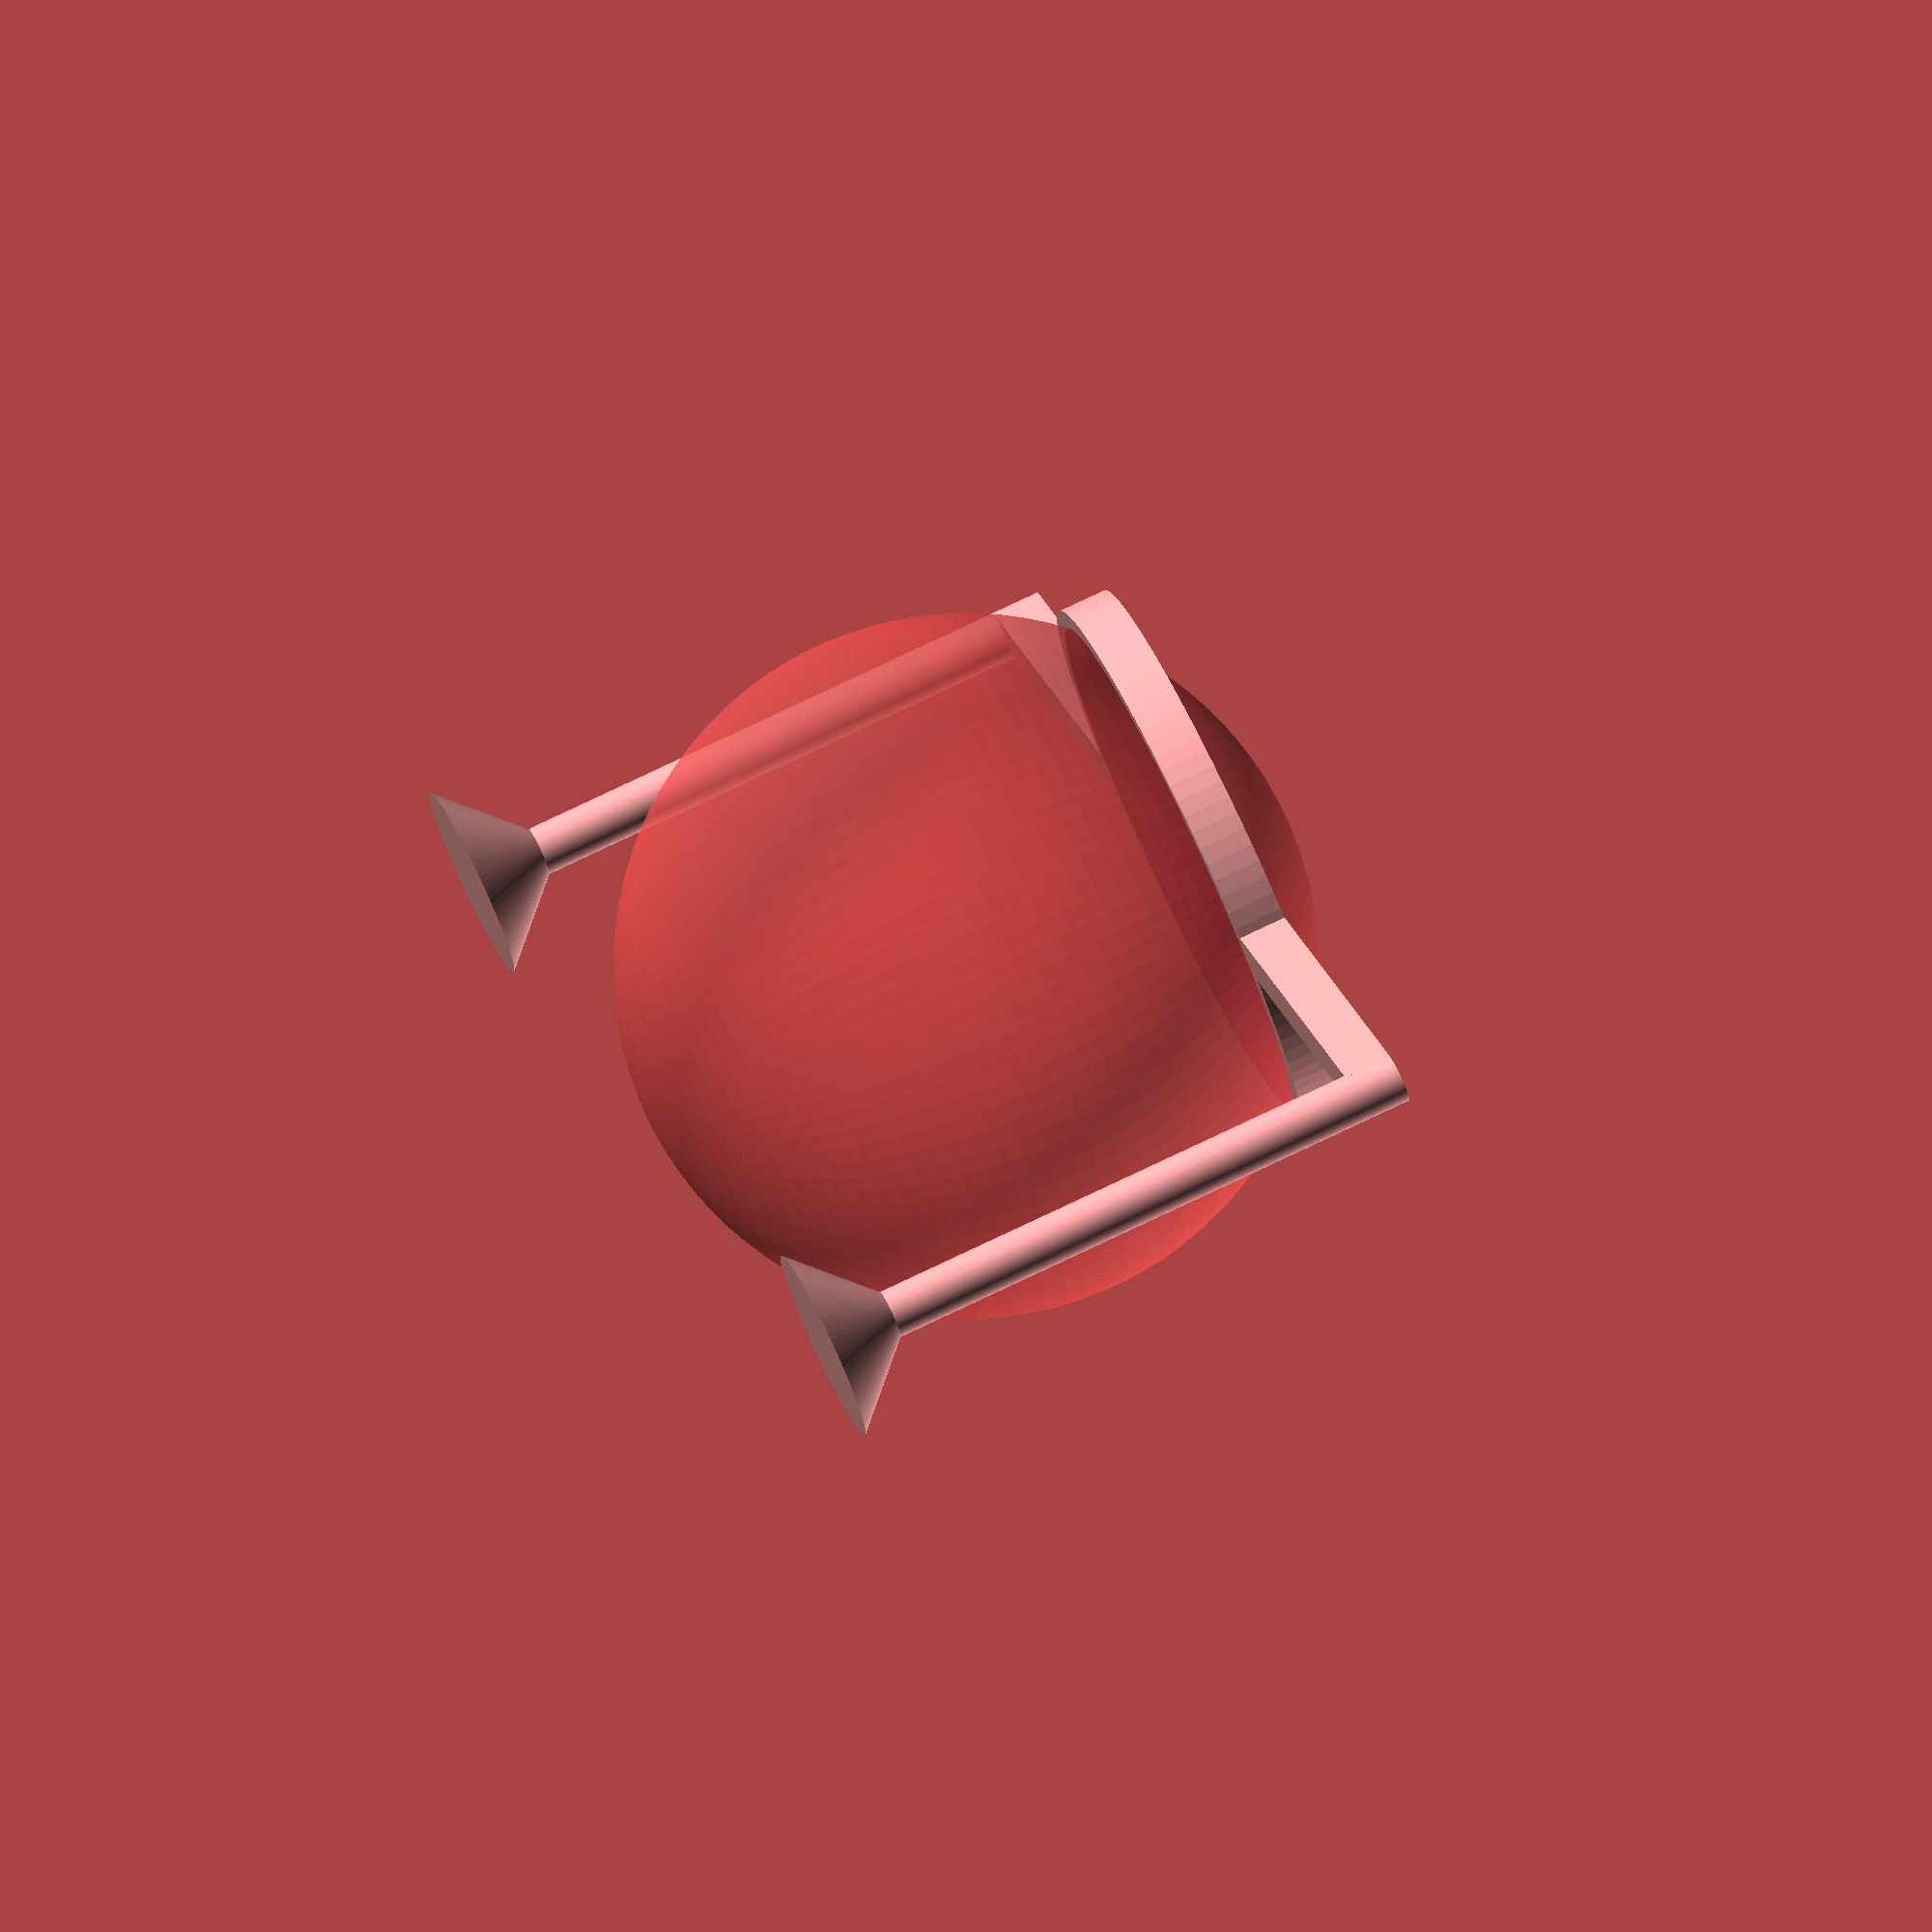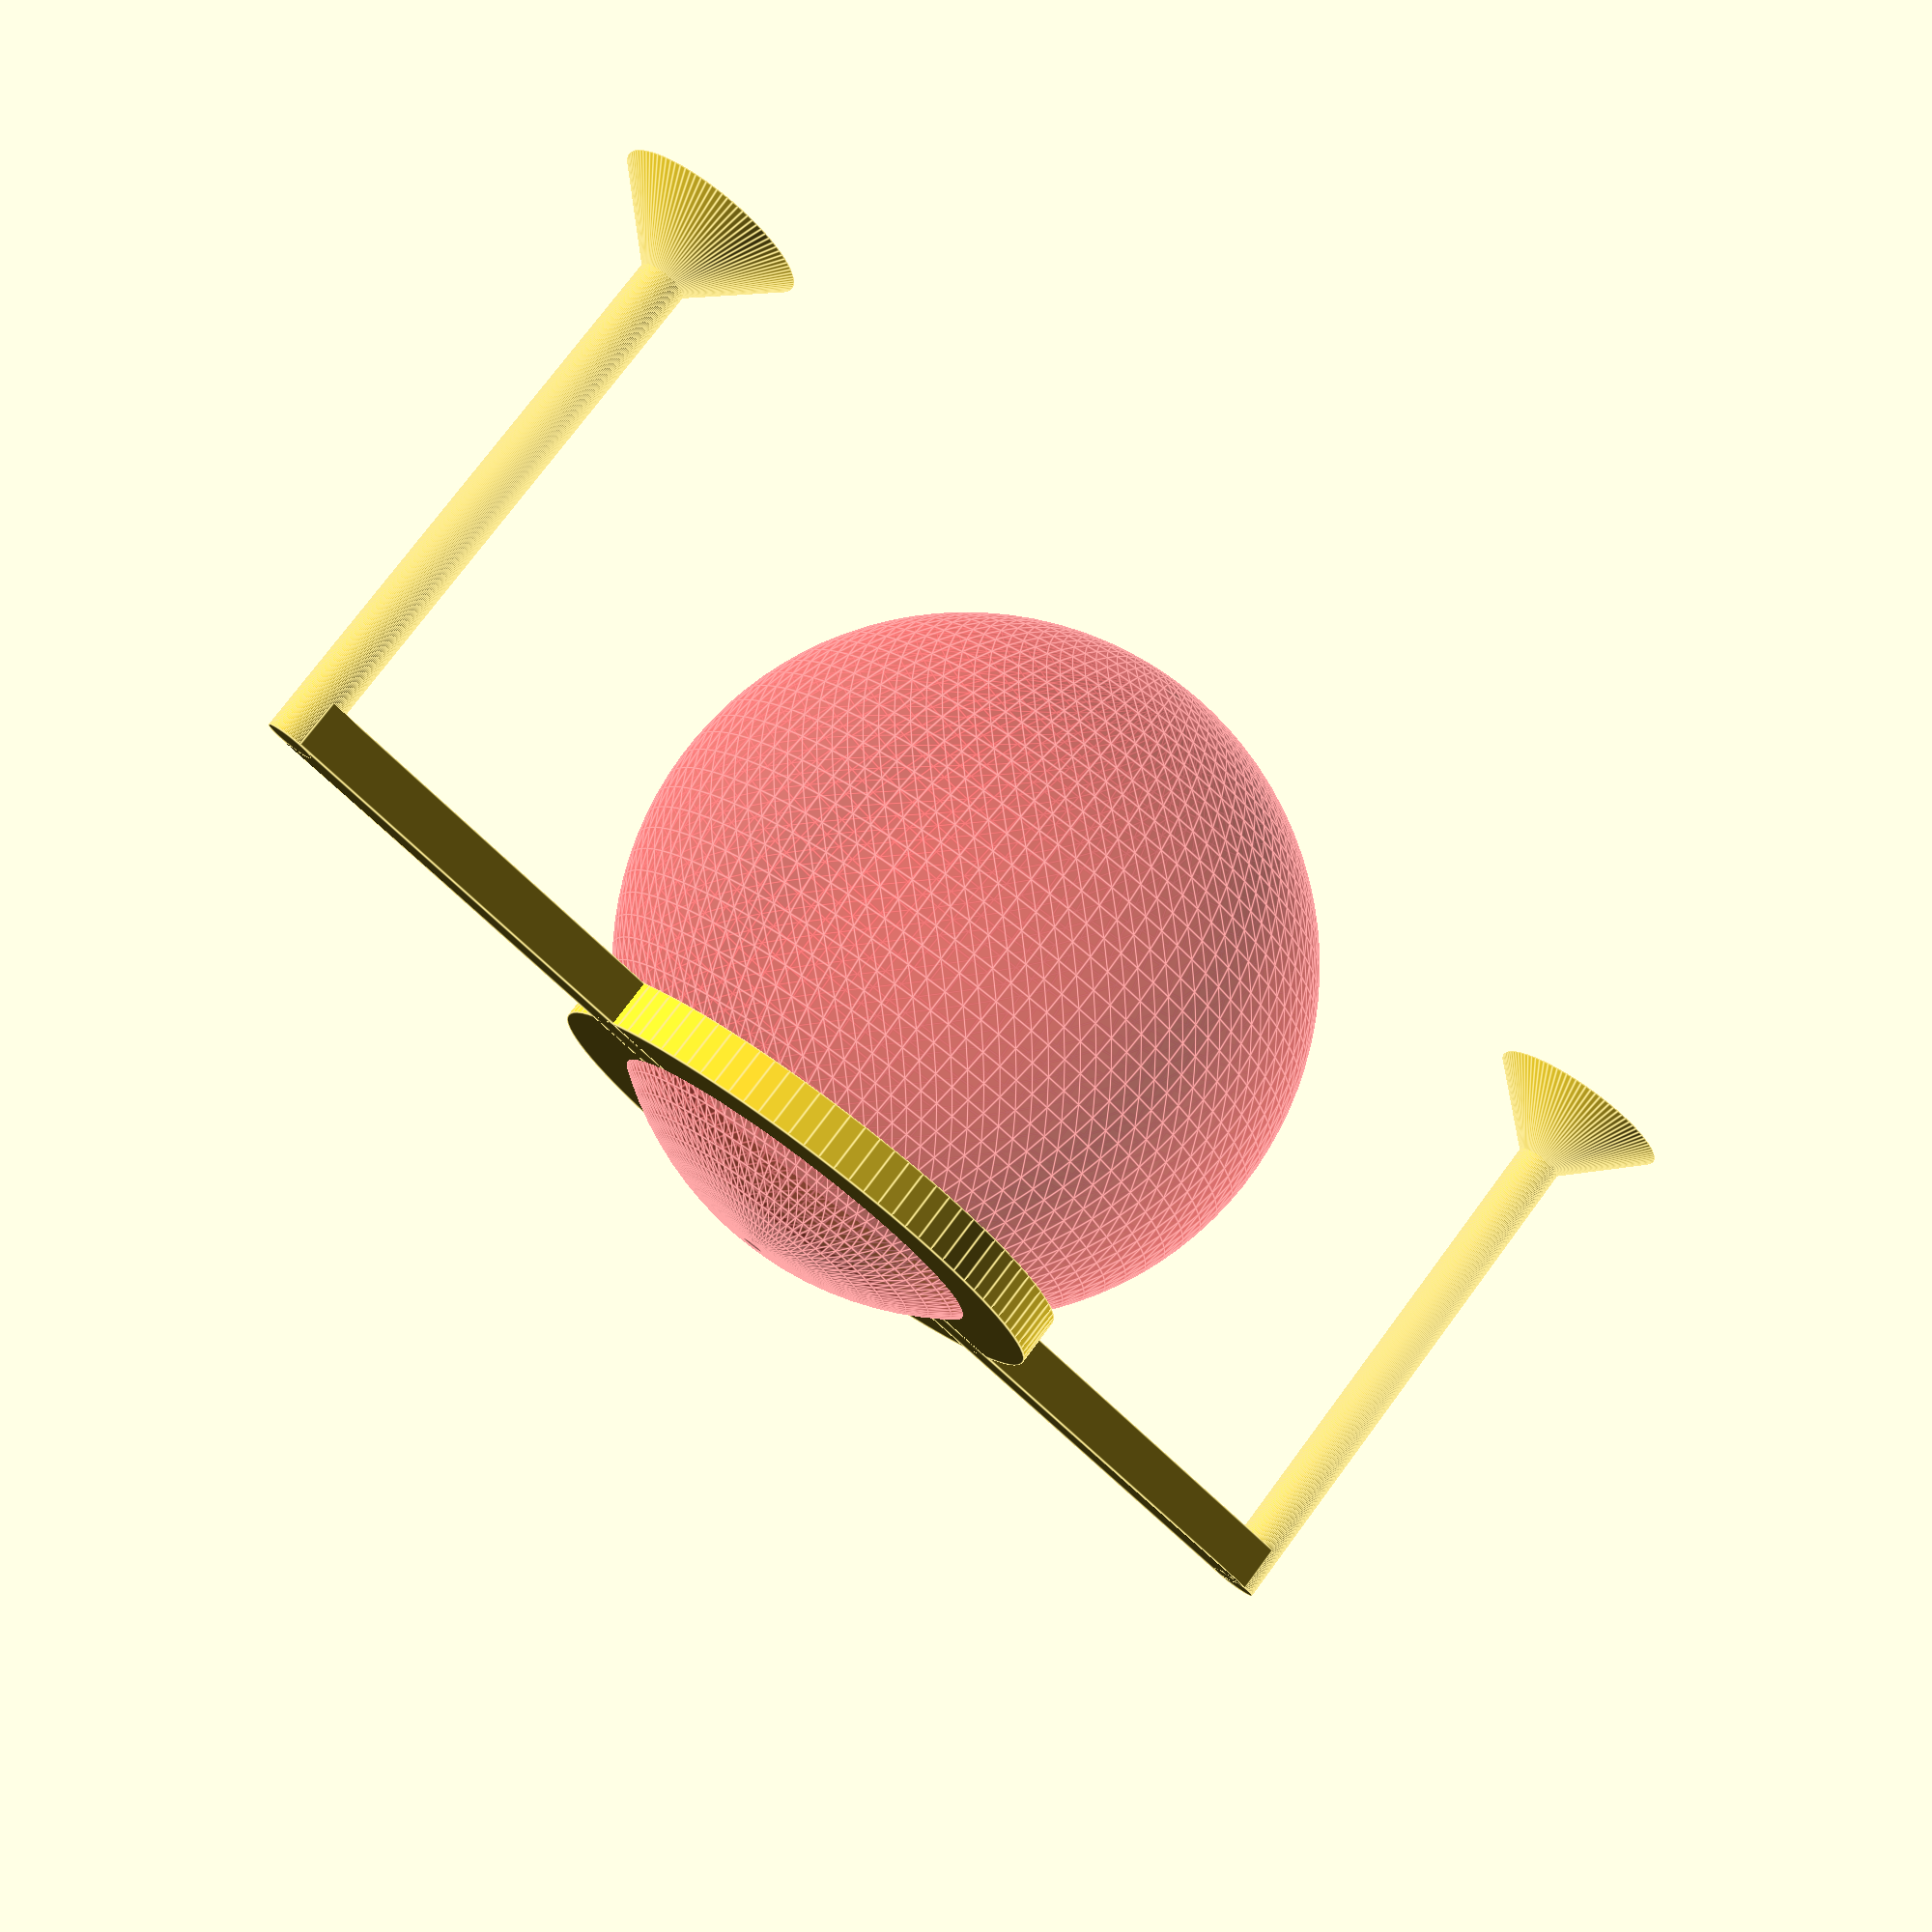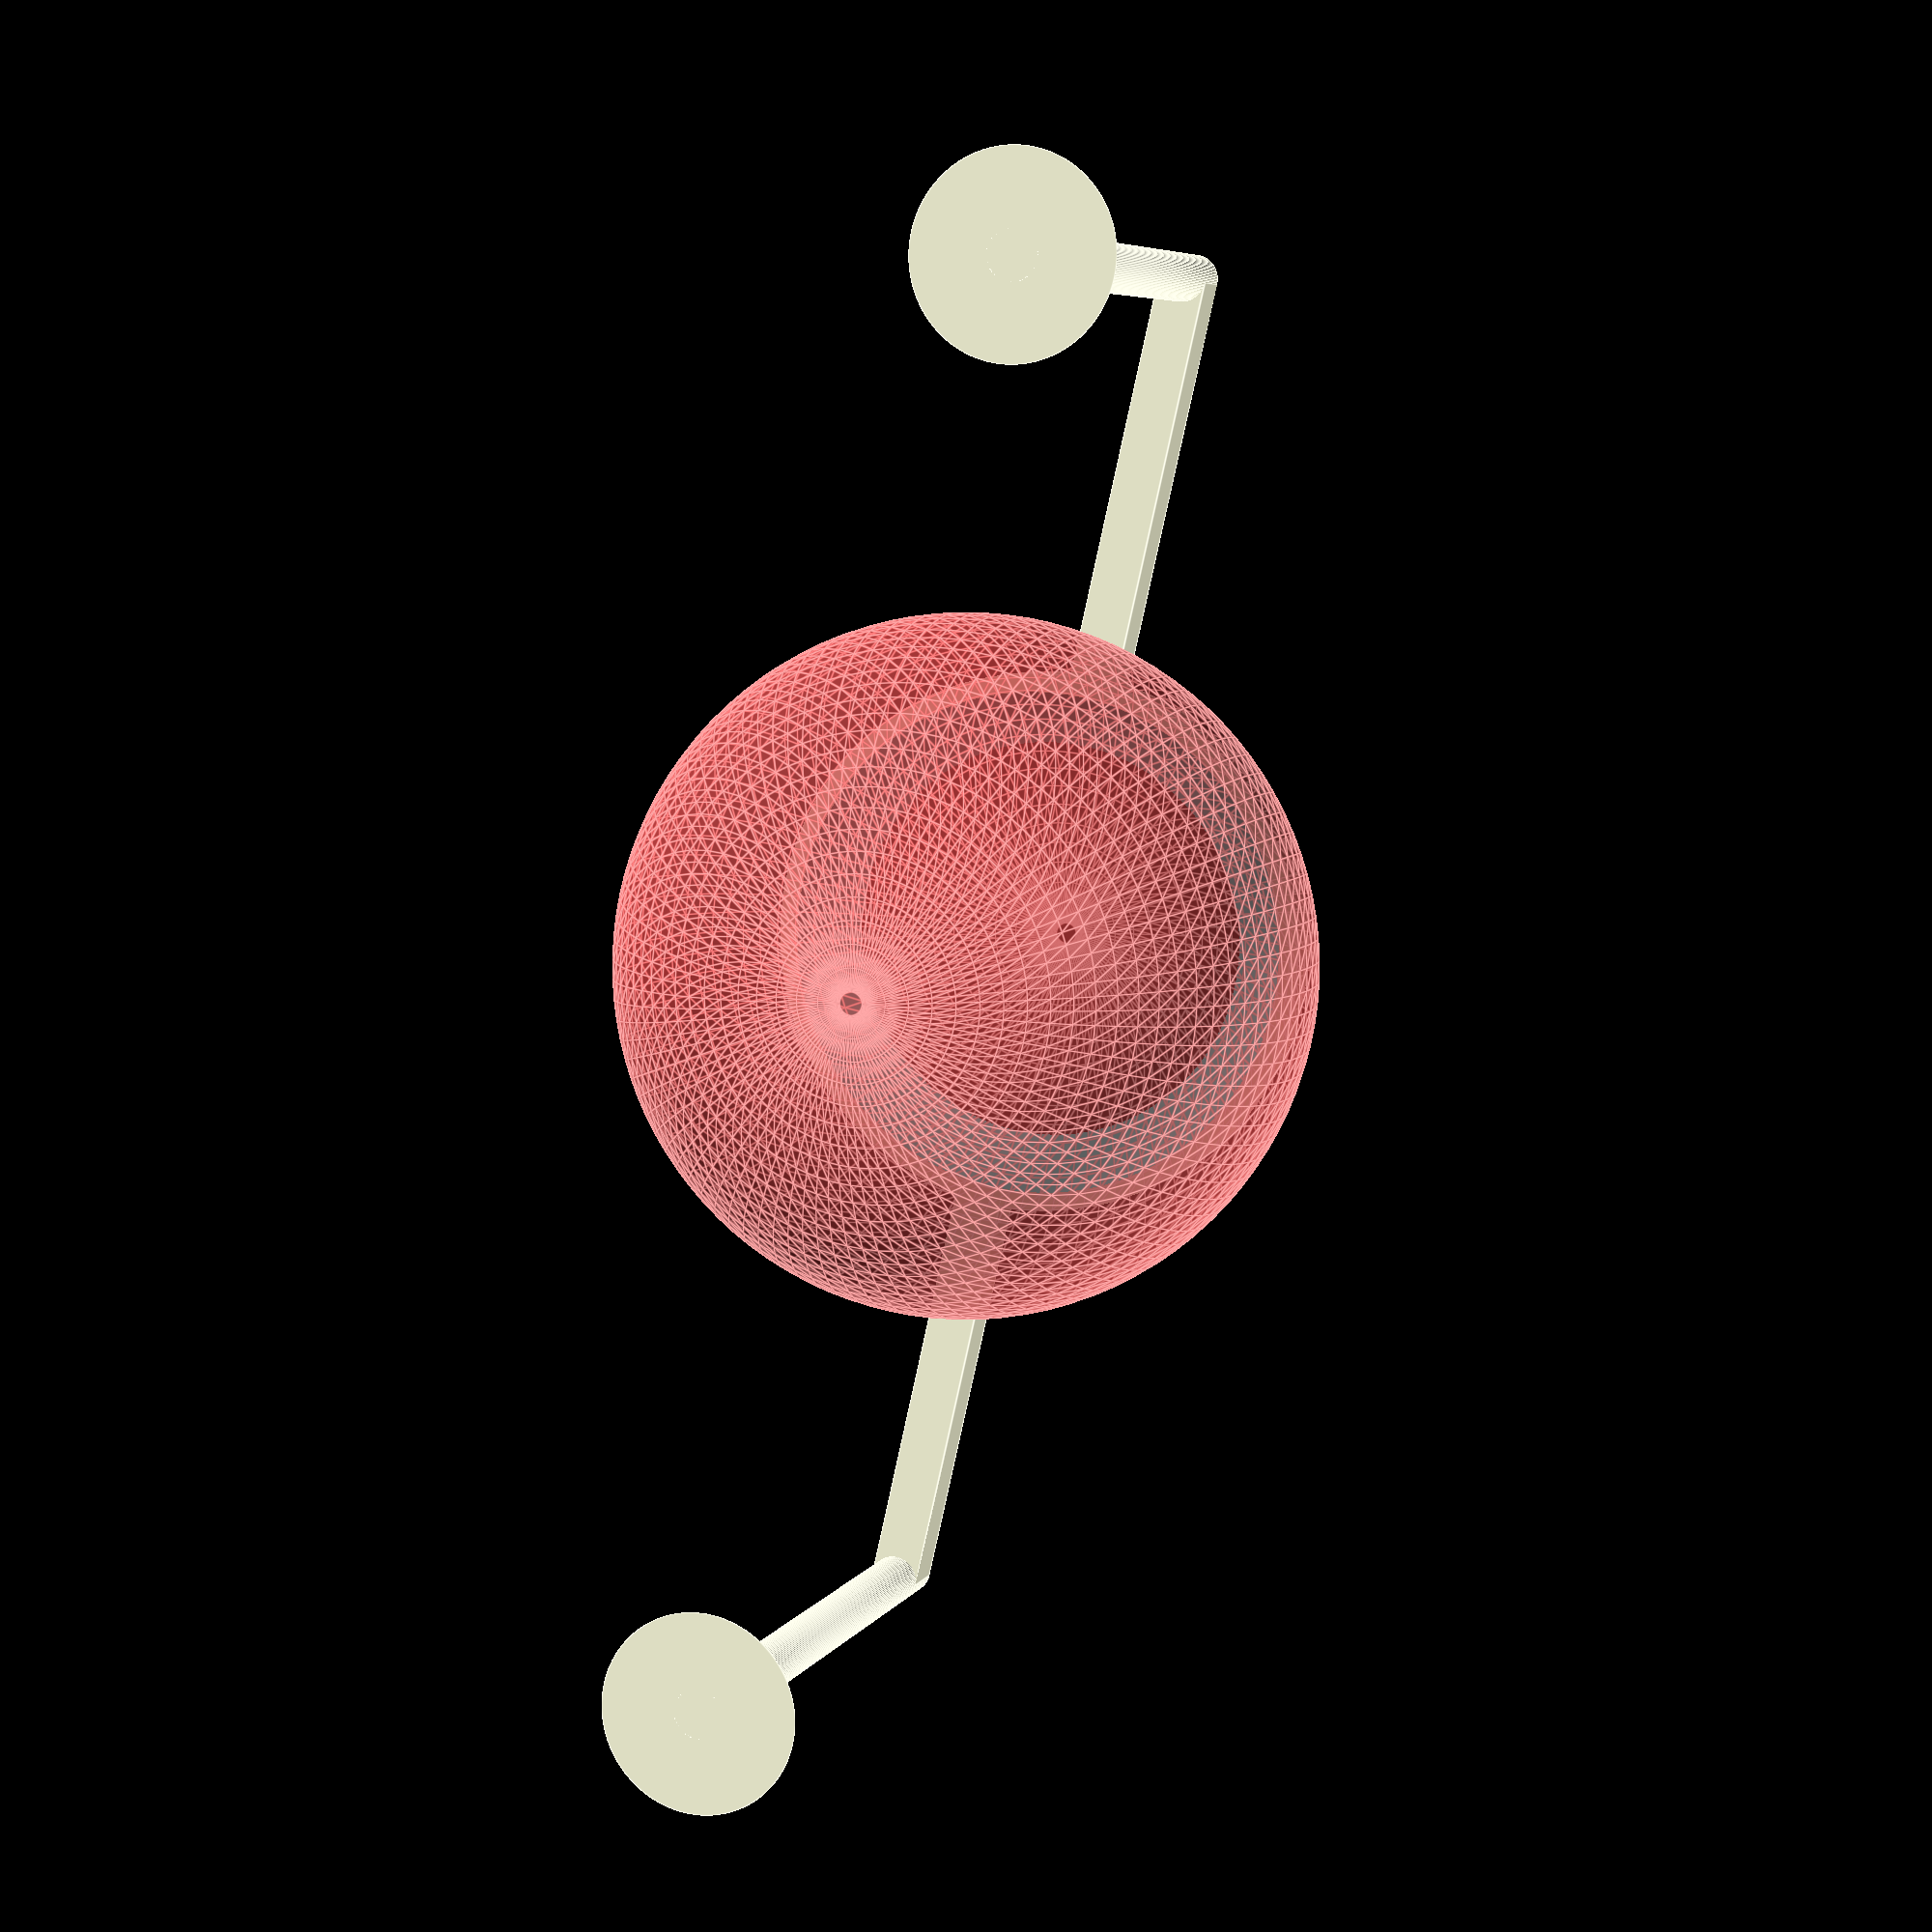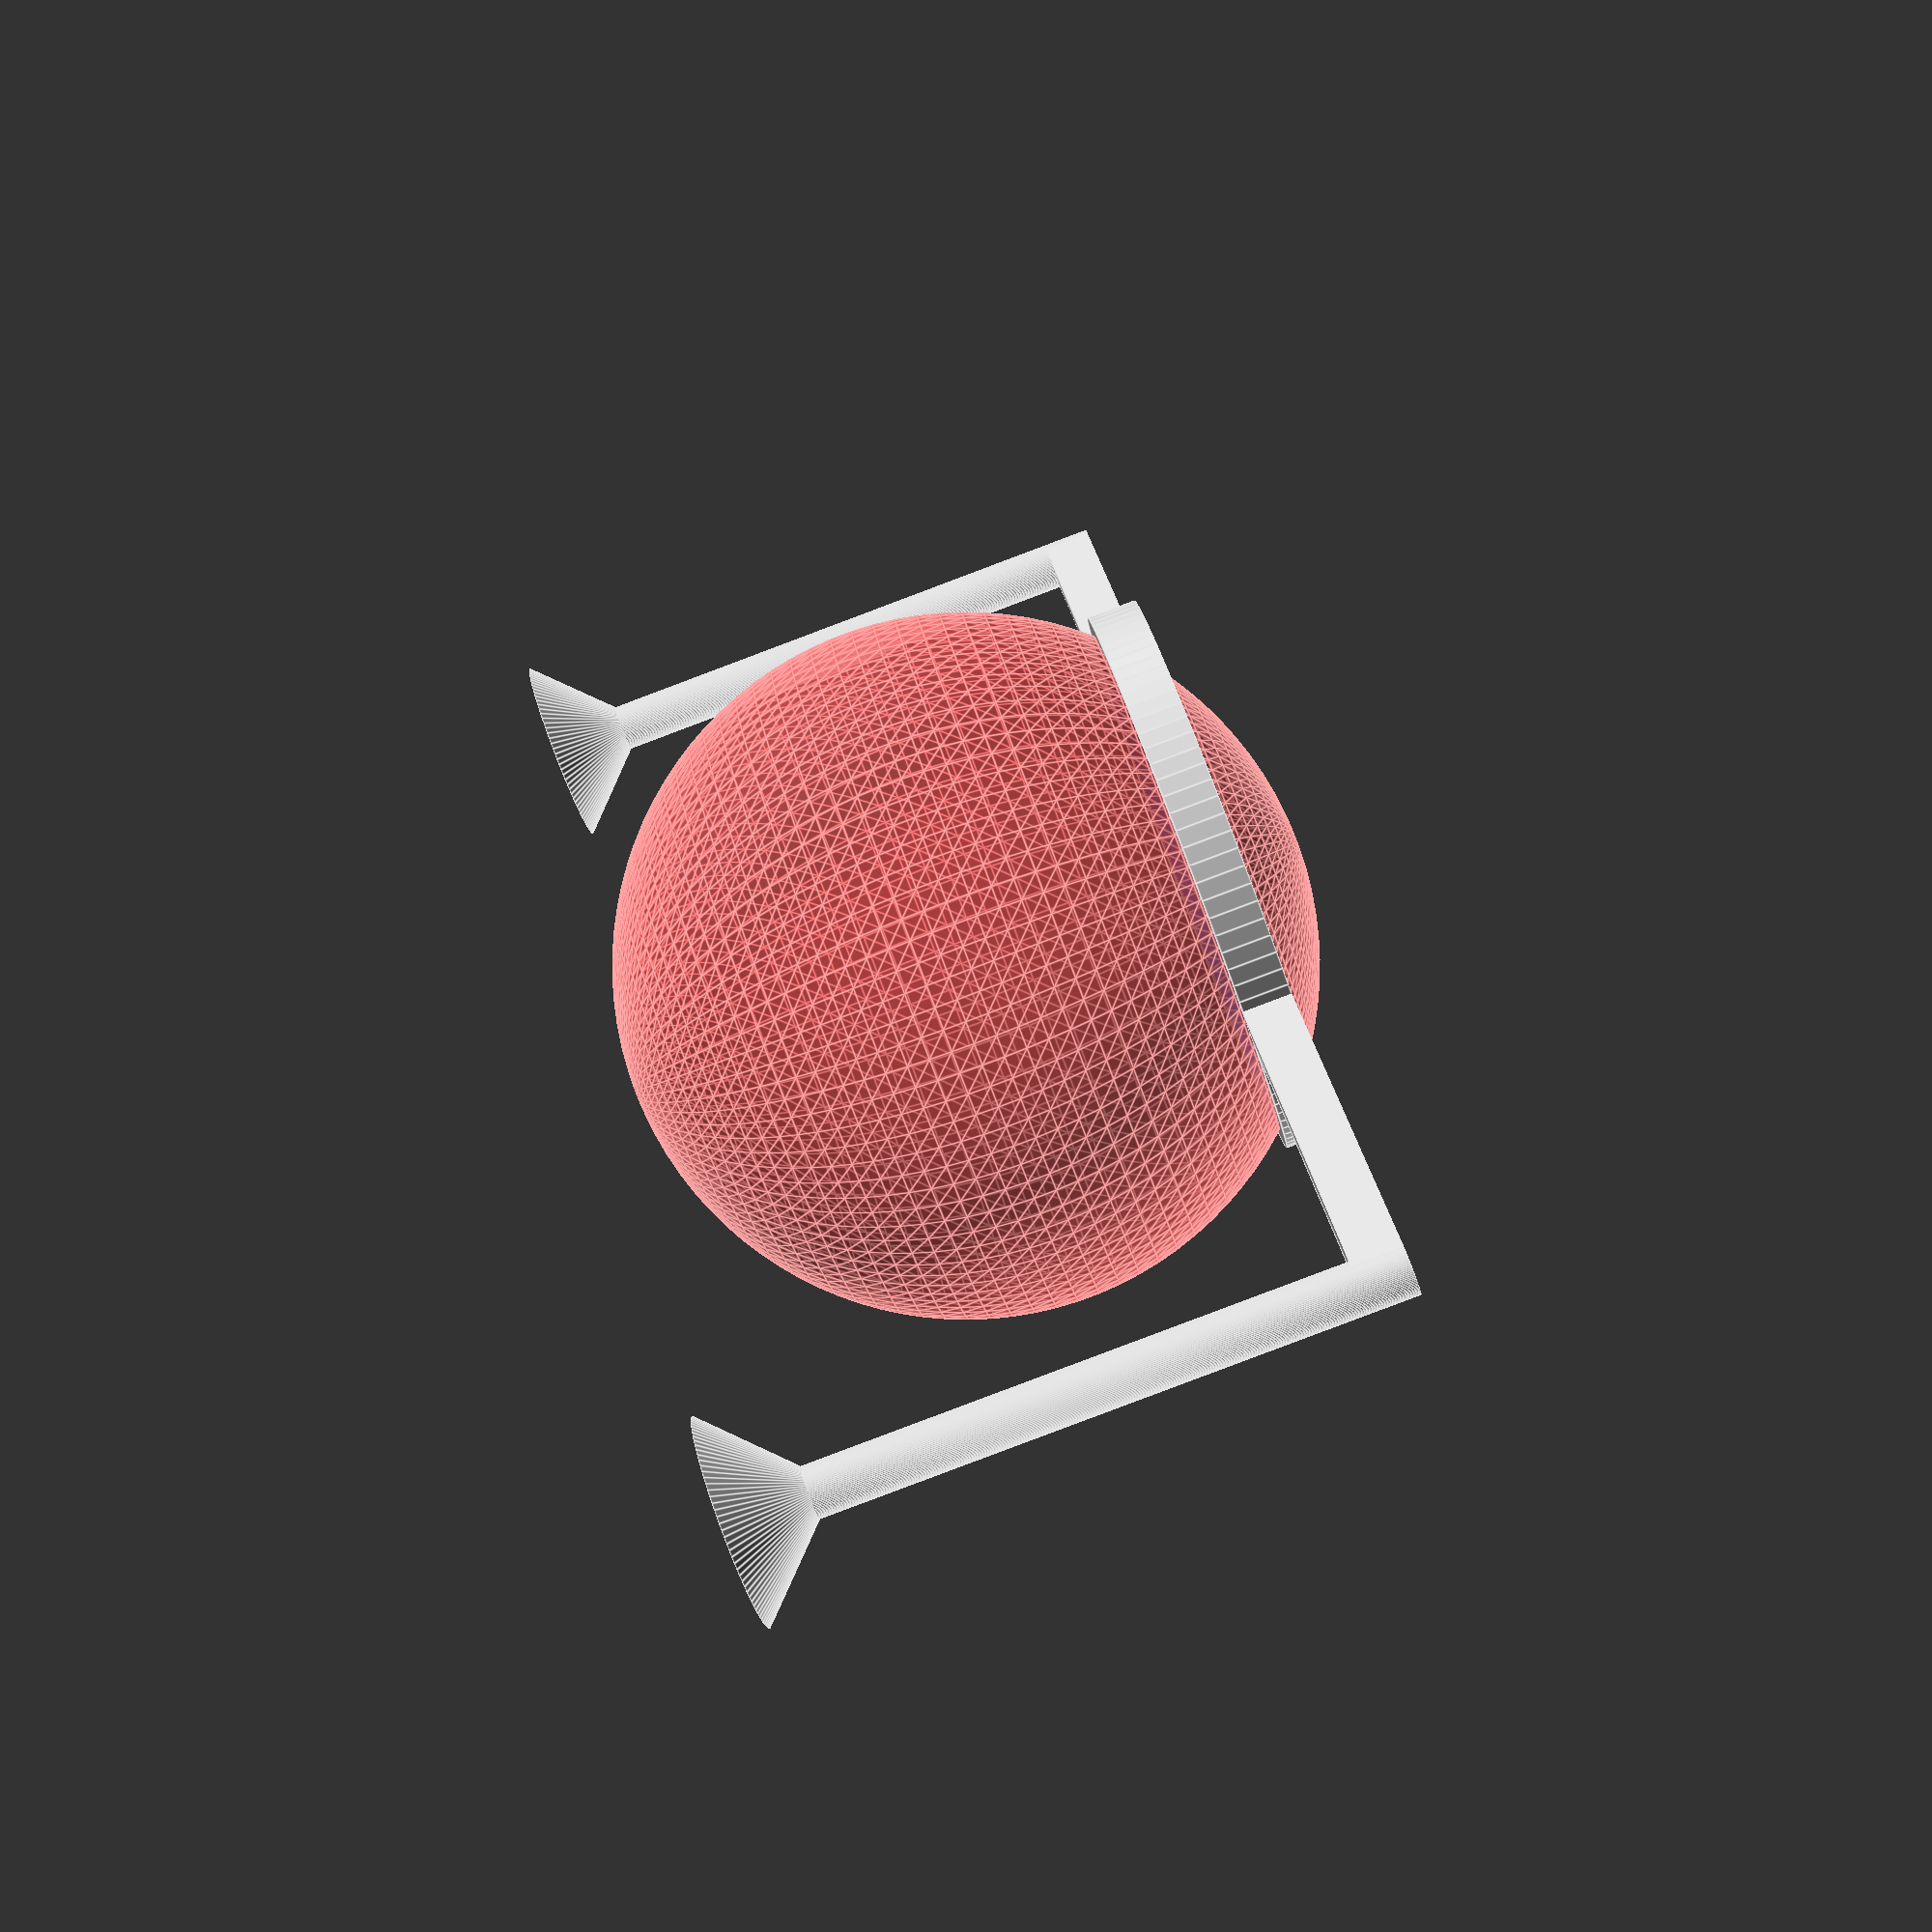
<openscad>
//
// ktBILLIARDS1
//
//

gap1 = 0.002;
gap2 = 0.004;
th = 4;

R=57;
R2=8;
R3=4;
H=R/3;

X=96-1;
Y=486/3;
Z=15;
F1=35-1;
F2=8-1;



difference()
{
    union()
    {
        /*
        translate([0, 0, H]) cylinder(h=R3, r=R/3*1.2, $fn=100);
        translate([-R3/2, -R, H]) cube([R3, R*2, R3]);
        translate([0, -R, -R/2]) cylinder(h=H+R3+R/2, r=R3/2, $fn=100);
        translate([0, R, -R/2]) cylinder(h=H+R3+R/2, r=R3/2, $fn=100);
        */
        
        /*
        translate([0, 0, H]) cylinder(h=R3, r=R/3*1.2, $fn=100);
        translate([-R3/2, -R, H]) cube([R3, R*2, R3]);
        translate([0, -R, 0]) cylinder(h=H+R3, r=R3/2, $fn=100);
        translate([0, R, 0]) cylinder(h=H+R3, r=R3/2, $fn=100);
        translate([0, -R, 0]) sphere(R2/2, $fn=100);
        translate([0, R, 0]) sphere(R2/2, $fn=100);
        */


        /*
        translate([0, 0, H]) cylinder(h=th, r=R/3*1.2, $fn=100);
        translate([-R3/2, -R, H]) cube([R3, R*2, th]);
        translate([0, -R, H]) rotate([0, 0, -90]) cylinder(h=th, r=R2*2, $fn=3);
        translate([0, R, 0]) cylinder(h=H+th, r=R3/2, $fn=100);
        translate([0, R, 0]) sphere(R2/2, $fn=100);
        */
        
        translate([0, 0, H]) cylinder(h=th, r=R/3*1.2, $fn=100);
        translate([-R3/2, -R, H]) cube([R3, R*2, th]);
        translate([0, -R, -R/2]) cylinder(h=H+th+R/2, r=R3/2, $fn=100);
        translate([0, R, -R/2]) cylinder(h=H+th+R/2, r=R3/2, $fn=100);
        translate([0, -R, -R/2]) cylinder(h=R2, r1=R3*2, r2=0, $fn=100);
        translate([0, R, -R/2]) cylinder(h=R2, r1=R3*2, r2=0, $fn=100);
        


    }
    #sphere(R/2, $fn=100); 
}








module futa()
{
    translate([0, 0, 0]) cylinder(h=13, r=F1/2, $fn=100);
    
    translate([-22, 0, 0]) cylinder(h=13, r=F2/2, $fn=100);
    
    translate([22, 0, 0]) cylinder(h=13, r=F2/2, $fn=100);
}



module unit()
{
difference()
{
    union()
    {
        translate([-3, 0, Z]) cube([X+3*2, Y, th]);
        translate([0, 0, 0]) cube([X, Y, Z]);
        translate([X-24-24/2+3/2, 0, -Z-6]) cube([24, Y, Z+6]);
    }
    translate([X-24, 0, -100-6]) cube([3, Y, 100]);
    
    #translate([3, 0, 0]) rotate([0, 0, 90+5]) cube([40, 10, Z]);
    #translate([X-3, 0, Z]) rotate([0, 180, 90+180-5]) cube([40, 10, Z]);
    #translate([3, Y, Z]) rotate([0, 180, 90-5]) cube([40, 10, Z]);
    #translate([X-3, Y, 0]) rotate([0, 0, 90+180+5]) cube([40, 10, Z]);
}
}
</openscad>
<views>
elev=282.8 azim=324.7 roll=244.5 proj=o view=solid
elev=284.0 azim=127.1 roll=36.6 proj=p view=edges
elev=354.0 azim=347.2 roll=197.7 proj=p view=edges
elev=86.6 azim=150.1 roll=290.6 proj=p view=edges
</views>
